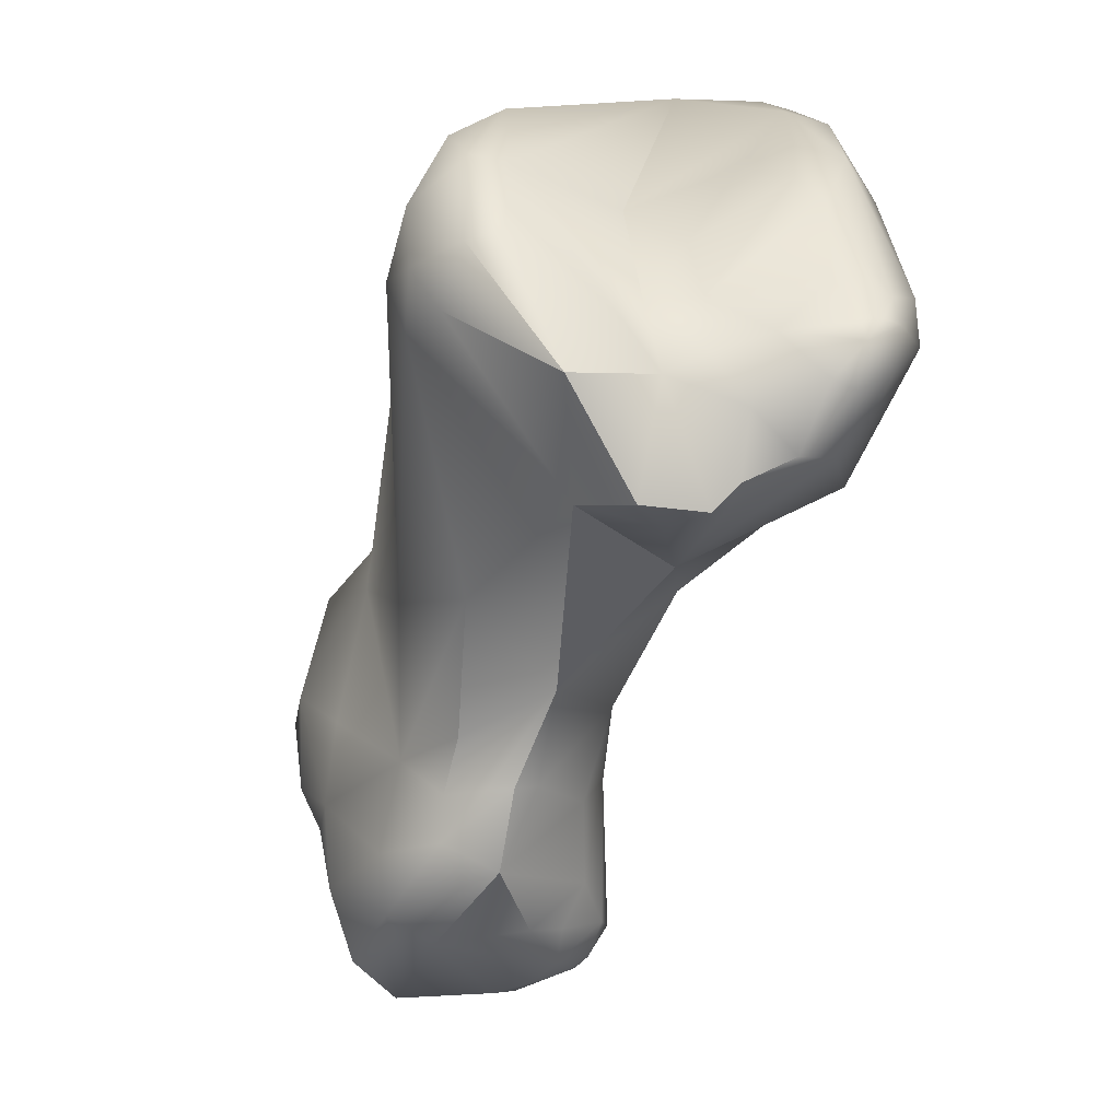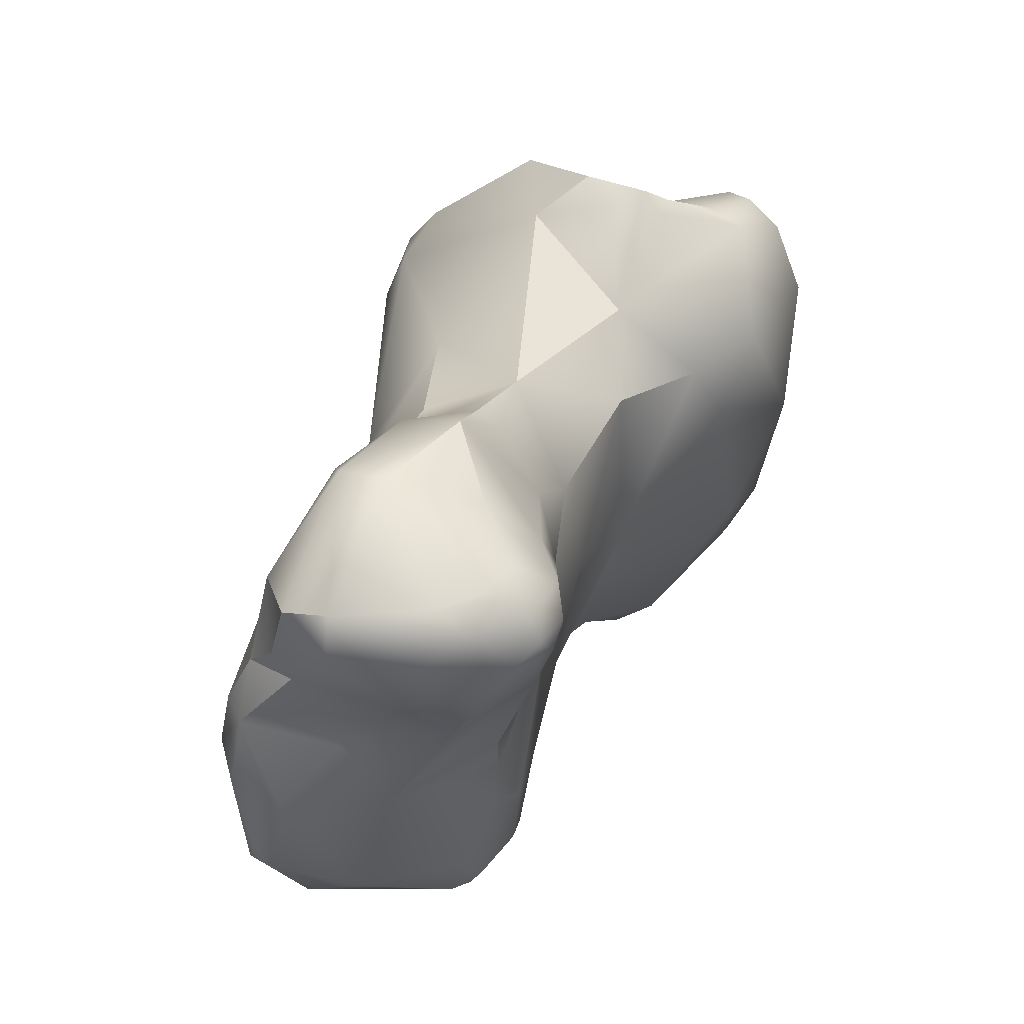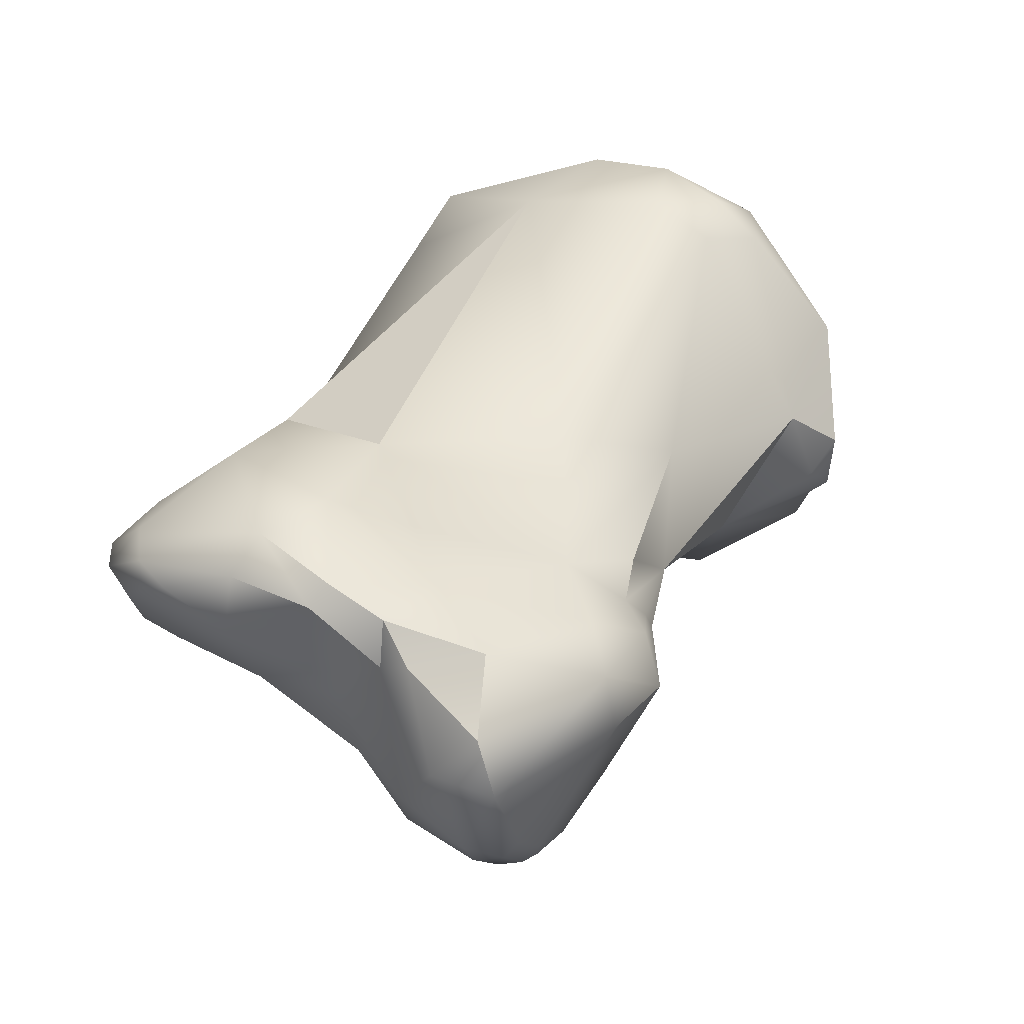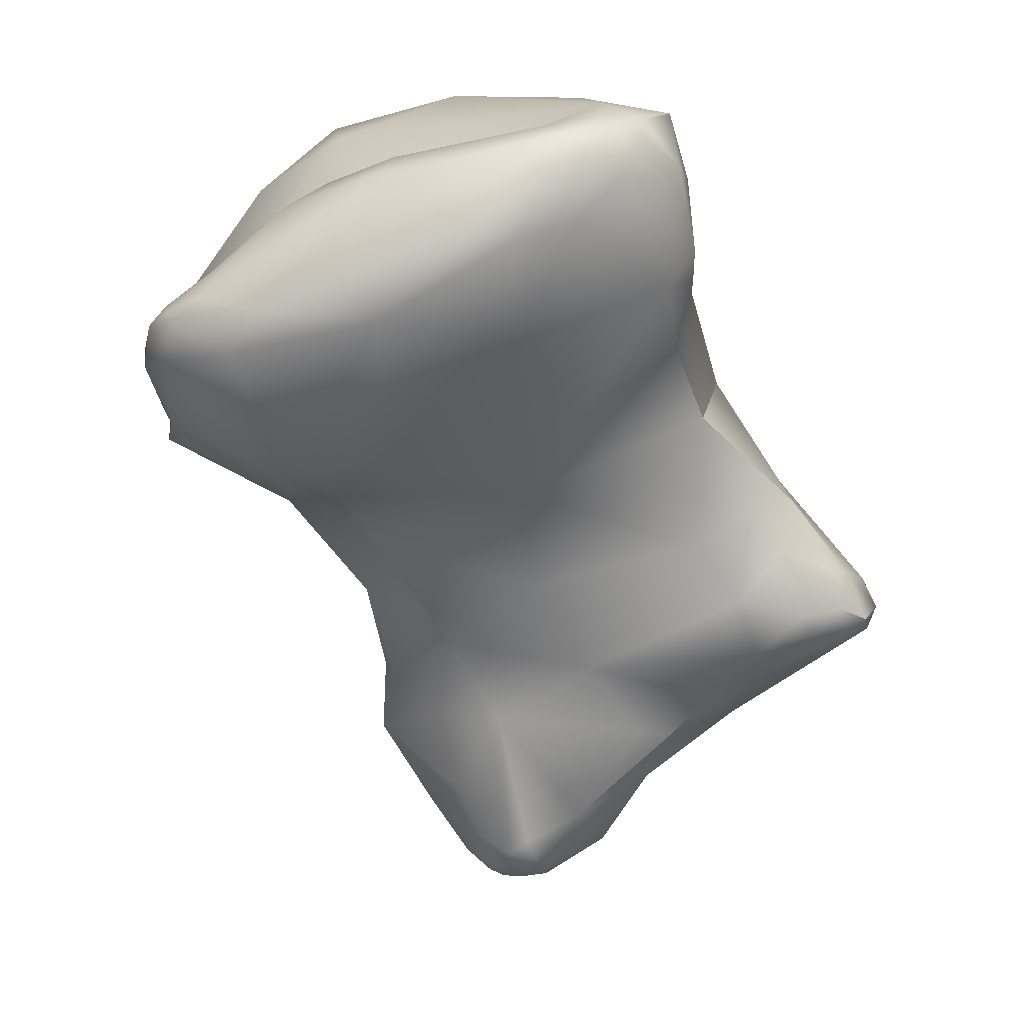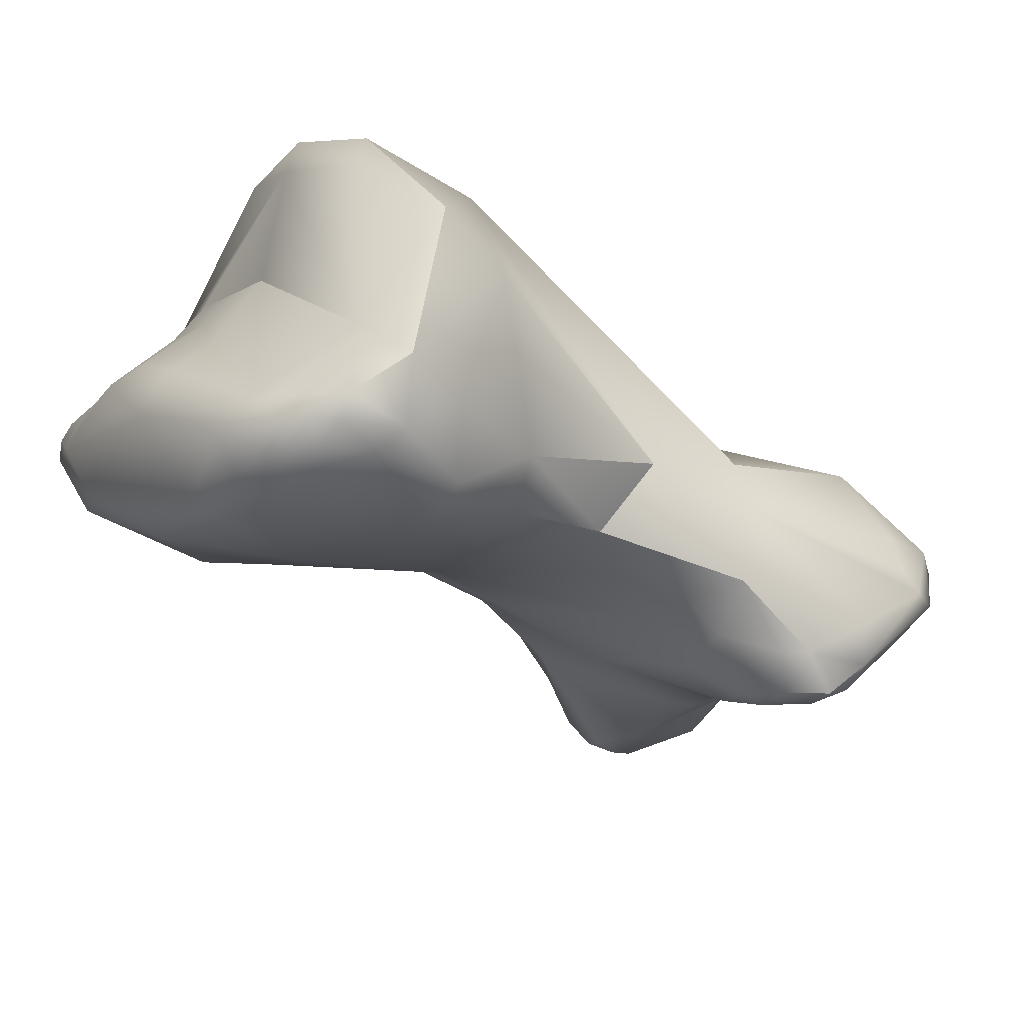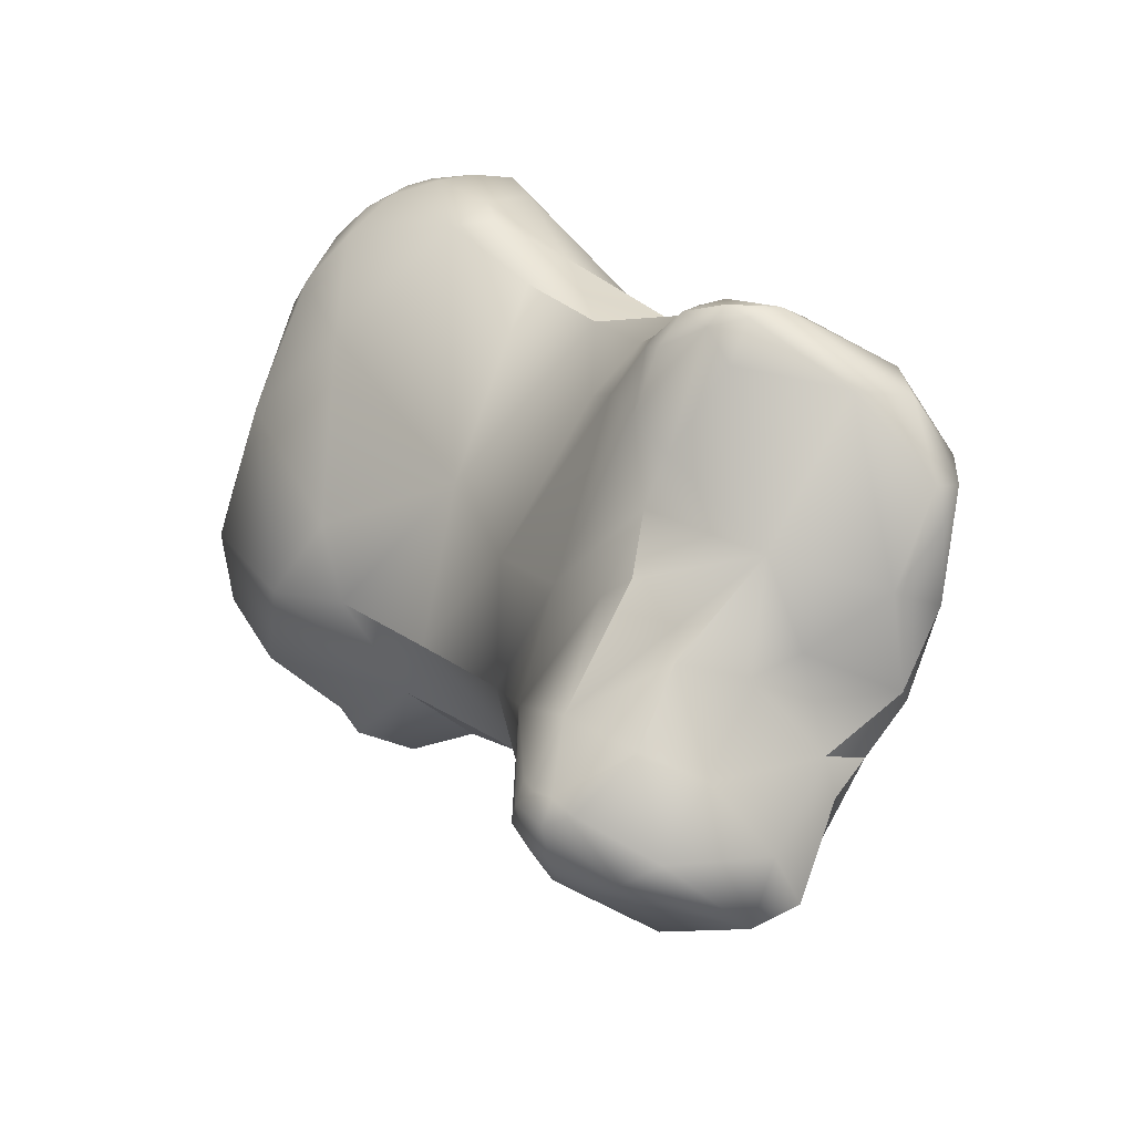
<metadata>
{"format":"obj","ext":"obj","renderer":"f3d","projection":"perspective","resolution":1024,"background":"white","views":[{"elev":9.8,"azim":48.1,"up":"+Y"},{"elev":-75.8,"azim":45.3,"up":"+Y"},{"elev":-36.7,"azim":-33.3,"up":"+Y"},{"elev":15.1,"azim":146.1,"up":"+Y"},{"elev":-41.8,"azim":-161.8,"up":"+Z"},{"elev":-54.5,"azim":-148.9,"up":"+Y"}]}
</metadata>
<code>
v -161.2 -194.1 -67.63
v -161.1 -193.9 -67.28
v -161.3 -194.6 -67.46
v -161 -193.8 -66.69
v -161.3 -194.6 -66.38
v -160.7 -194.7 -67.97
v -161.3 -195.2 -66.32
v -161.1 -195.5 -66.61
v -160.3 -193.4 -65.51
v -160.3 -193.8 -69.02
v -160.4 -193.4 -68.56
v -159.6 -193.1 -69.13
v -159.9 -194 -69.24
v -159.7 -193.8 -69.43
v -159.2 -192.9 -69.15
v -159.4 -194 -69.38
v -159.1 -193.5 -69.47
v -159.5 -194.4 -68.93
v -158.3 -192.6 -68.86
v -158.9 -191.9 -68.48
v -159 -191.5 -66.57
v -158 -192 -68.54
v -159.2 -191.6 -67.43
v -158.1 -190.1 -67.51
v -157.1 -190.4 -68.34
v -156.7 -188.3 -68.5
v -156.3 -189.1 -68.78
v -156 -187.5 -69.52
v -155.2 -186.4 -69.76
v -156 -188 -69.42
v -155.4 -187.9 -69.68
v -156 -185.6 -68.87
v -156.3 -186.5 -68.91
v -155.7 -186.3 -69.53
v -155.2 -185.4 -68.23
v -156.9 -186.8 -66.38
v -156.4 -185.6 -66.09
v -156.2 -187.3 -63.95
v -155 -185.6 -64.67
v -154.6 -186 -69.78
v -154.4 -186.3 -69.89
v -154.2 -185.9 -69.74
v -153.9 -186.2 -69.87
v -153.8 -185.8 -69.68
v -154.9 -185.8 -69.6
v -155.1 -185.6 -69.34
v -154.6 -185.6 -69.56
v -154.4 -185.5 -69.26
v -154.1 -185.6 -69.49
v -153.7 -185.6 -68.93
v -161 -195.7 -66.16
v -160.1 -196.2 -65.91
v -158.9 -195.9 -67.09
v -160.4 -195.8 -65.17
v -160.2 -195.3 -64.71
v -159.4 -194.7 -64.25
v -159.5 -196.4 -64.55
v -159.4 -196.1 -64.2
v -158.7 -193.9 -69.35
v -158.4 -193.6 -69.3
v -157.6 -193.3 -68.77
v -158 -194.3 -68.82
v -158.2 -194.8 -68.42
v -157.6 -195.1 -68.03
v -158.3 -192.9 -64.76
v -157.1 -192.4 -68.38
v -153.1 -188.6 -69.26
v -153 -186.9 -65.04
v -155 -185.9 -63.64
v -154.4 -186.8 -62.45
v -153.5 -186.3 -63.48
v -153.7 -186.2 -63.01
v -154.7 -187.9 -62.35
v -153.6 -186.8 -69.88
v -153.3 -186.3 -69.73
v -152.7 -187.1 -69.65
v -152.2 -186.9 -69.35
v -153.1 -185.8 -69.28
v -152.5 -186.4 -66.79
v -152.1 -186.1 -67.49
v -151.6 -186.3 -67.96
v -156.6 -197.9 -66.54
v -158.7 -196.5 -65.84
v -158 -196.7 -66.03
v -157.3 -196.8 -66.8
v -157.2 -198 -65.78
v -158.1 -194.8 -63.99
v -158.6 -196.6 -63.98
v -158.3 -196.9 -64.55
v -158 -196 -63.61
v -158.1 -197.2 -64.04
v -157.4 -197.1 -63.24
v -157.2 -195.8 -67.59
v -156.7 -195.7 -67.47
v -155.8 -194.5 -67.23
v -155.9 -194.9 -63.42
v -154.8 -193 -67.08
v -155.9 -192.6 -63.43
v -154.1 -192.2 -63.14
v -154.3 -191.3 -67.58
v -151.8 -190.4 -67.47
v -151.9 -187.3 -65.21
v -151.4 -188.1 -63.98
v -151 -188 -64.69
v -153.8 -187.6 -61.97
v -154 -188.5 -62.08
v -152.9 -187.2 -62.19
v -152.6 -187.1 -62.59
v -153.1 -188.1 -61.94
v -151.1 -188.2 -68.63
v -151.4 -186.5 -66.79
v -150.8 -186.8 -66.7
v -149.9 -188.1 -67.48
v -149.8 -187.7 -66.29
v -150 -187.7 -65.95
v -157.4 -198.4 -64.55
v -156.8 -198.8 -63.98
v -157.3 -198.3 -63.58
v -155.8 -197.1 -66.99
v -155.6 -198.3 -66.38
v -155.4 -198.1 -66.61
v -155.2 -197.9 -66.67
v -155 -197.5 -66.66
v -155.1 -198.2 -66.4
v -154.8 -197.7 -66.49
v -156.3 -198.8 -65.46
v -155.7 -198.7 -65.41
v -155.7 -198.7 -64.97
v -155 -198.3 -66
v -155.1 -198.4 -65.3
v -154.9 -198.3 -65.69
v -154.7 -198.1 -66.04
v -154.7 -198 -65.38
v -155.6 -197 -62.92
v -155.1 -197.4 -63.4
v -154.7 -195.4 -66.3
v -154.1 -195.5 -65.39
v -154.5 -197.5 -66.11
v -154.3 -196.8 -65.63
v -154.5 -197.4 -65.29
v -154.4 -197.3 -64.64
v -154.6 -194.3 -63.48
v -155.8 -196.1 -62.95
v -154.9 -195.2 -63.39
v -154.3 -195 -63.69
v -153.9 -195 -64.33
v -154 -195 -63.95
v -154.7 -195.8 -63.18
v -154 -196.2 -63.73
v -154 -194.1 -65.87
v -153.4 -193.5 -64.27
v -152.7 -192.2 -65.84
v -151.6 -191.2 -66.54
v -151.7 -191.7 -64.87
v -151.7 -190.6 -62.97
v -150.6 -190.6 -66.94
v -149.5 -190 -65.54
v -150.5 -188.6 -64.26
v -150.6 -188.9 -63.55
v -150 -189.3 -64.52
v -150.6 -190.5 -63.13
v -149.6 -190 -64.99
v -150.7 -190.9 -63.67
v -150.2 -190.6 -64.35
v -150.1 -190.6 -63.96
v -150 -190.3 -64.35
v -151.2 -188.8 -62.41
v -149.5 -188.7 -67.22
v -149.4 -188 -66.5
v -149.3 -188.2 -65.76
v -149.1 -188.3 -66.37
v -149.2 -188.2 -66.06
v -149.1 -188.9 -66.18
v -149.1 -188.5 -65.67
v -149.1 -189.1 -65.49
v -150 -188.4 -64.94
v -149.2 -188.9 -65.16
v -159.7 -193.8 -69.43
v -158.9 -191.9 -68.48
v -159 -191.5 -66.57
v -159 -191.5 -66.57
v -158.1 -190.1 -67.51
v -158.1 -190.1 -67.51
v -157.1 -190.4 -68.34
v -157.1 -190.4 -68.34
v -156 -185.6 -68.87
v -156.4 -185.6 -66.09
v -156.2 -187.3 -63.95
v -159.5 -196.4 -64.55
v -159.4 -196.1 -64.2
v -158.3 -192.9 -64.76
v -153 -186.9 -65.04
v -155 -185.9 -63.64
v -157.3 -196.8 -66.8
v -158.6 -196.6 -63.98
v -158.6 -196.6 -63.98
v -158.6 -196.6 -63.98
v -158.3 -196.9 -64.55
v -158.1 -197.2 -64.04
v -157.4 -197.1 -63.24
v -157.2 -195.8 -67.59
v -157.3 -198.3 -63.58
v -157.3 -198.3 -63.58
v -154.6 -194.3 -63.48
v -154 -195 -63.95
v -154 -196.2 -63.73
v -154 -196.2 -63.73
v -153.4 -193.5 -64.27
v -153.4 -193.5 -64.27
v -152.7 -192.2 -65.84
v -151.7 -191.7 -64.87
v -151.7 -190.6 -62.97
v -151.7 -190.6 -62.97
v -150.6 -190.5 -63.13
v -150.6 -190.5 -63.13
v -150.1 -190.6 -63.96
v -150 -190.3 -64.35
v -151.2 -188.8 -62.41
v -151.2 -188.8 -62.41
v -151.2 -188.8 -62.41
g grp1
f 13 6 10
f 6 13 18
f 11 10 1
f 23 11 1
f 10 3 1
f 5 4 2
f 1 5 2
f 1 2 23
f 2 4 23
f 23 4 9
f 3 7 5
f 1 3 5
f 6 3 10
f 5 9 4
f 7 3 8
f 7 54 55
f 7 55 5
f 8 51 7
f 51 54 7
f 6 8 3
f 53 6 18
f 9 5 55
f 9 55 56
f 14 13 10
f 12 178 10
f 10 11 12
f 11 23 12
f 20 15 12
f 14 16 13
f 16 14 17
f 17 178 12
f 12 15 17
f 17 15 19
f 15 20 19
f 18 13 16
f 16 17 59
f 59 17 60
f 19 60 17
f 20 22 19
f 60 19 61
f 19 22 61
f 12 23 179
f 9 21 23
f 20 25 22
f 24 184 179
f 24 179 23
f 23 21 24
f 182 26 185
f 21 38 24
f 25 66 22
f 66 25 100
f 38 36 24
f 27 30 31
f 36 33 26
f 27 185 26
f 183 36 26
f 30 27 26
f 100 25 27
f 100 27 31
f 34 28 33
f 34 29 28
f 34 45 29
f 28 26 33
f 28 30 26
f 40 41 29
f 29 45 40
f 31 30 28
f 29 41 31
f 28 29 31
f 74 31 41
f 46 32 35
f 33 186 34
f 186 46 34
f 33 36 186
f 34 46 45
f 36 37 186
f 32 187 35
f 36 38 37
f 35 187 39
f 68 35 71
f 35 39 71
f 38 70 69
f 37 38 69
f 187 193 39
f 40 45 47
f 40 42 41
f 40 47 42
f 42 47 49
f 41 43 74
f 41 42 43
f 42 44 43
f 42 49 44
f 44 49 78
f 74 43 75
f 75 43 44
f 75 44 78
f 47 45 46
f 48 46 35
f 47 46 48
f 49 47 48
f 49 48 50
f 78 49 50
f 48 35 50
f 35 192 50
f 52 54 51
f 52 57 54
f 18 63 53
f 64 53 63
f 8 52 51
f 6 52 8
f 53 52 6
f 83 57 52
f 53 83 52
f 189 55 54
f 189 58 55
f 190 56 55
f 90 87 56
f 87 65 56
f 90 56 190
f 62 59 60
f 62 60 61
f 63 18 16
f 62 16 59
f 62 63 16
f 95 62 61
f 61 97 95
f 64 63 62
f 64 62 95
f 65 180 9
f 56 65 9
f 98 65 96
f 22 66 61
f 97 61 66
f 100 97 66
f 188 181 191
f 73 38 98
f 65 98 38
f 73 98 106
f 67 31 74
f 100 31 67
f 67 74 76
f 110 101 67
f 110 67 76
f 67 101 100
f 50 192 79
f 72 193 70
f 193 72 39
f 70 38 73
f 107 72 70
f 71 39 72
f 105 70 73
f 105 107 70
f 71 72 108
f 108 72 107
f 76 74 75
f 77 76 75
f 75 78 77
f 78 81 77
f 110 76 77
f 81 78 50
f 50 79 80
f 50 80 81
f 79 111 80
f 81 80 111
f 111 79 102
f 192 102 79
f 116 91 89
f 86 126 116
f 88 199 92
f 119 53 93
f 93 53 64
f 53 119 85
f 94 119 201
f 119 82 85
f 86 82 126
f 82 119 121
f 57 83 89
f 84 83 53
f 83 84 89
f 194 84 53
f 89 84 86
f 86 84 194
f 82 86 194
f 89 86 116
f 189 195 58
f 198 195 189
f 90 96 87
f 89 91 196
f 90 190 197
f 143 96 90
f 200 90 197
f 200 143 90
f 94 201 64
f 95 94 64
f 136 119 94
f 136 94 95
f 65 87 96
f 150 136 95
f 95 97 150
f 150 97 152
f 98 96 99
f 106 98 99
f 97 100 152
f 153 152 100
f 101 153 100
f 99 155 106
f 156 101 110
f 153 101 156
f 192 103 102
f 103 68 71
f 103 71 159
f 103 104 102
f 158 104 103
f 159 158 103
f 73 106 105
f 109 105 106
f 109 107 105
f 108 159 71
f 106 155 109
f 109 155 167
f 107 109 218
f 219 159 108
f 107 219 108
f 113 110 77
f 81 111 112
f 81 113 77
f 112 111 104
f 115 112 104
f 115 114 112
f 113 81 169
f 112 169 81
f 112 114 169
f 113 168 110
f 104 111 102
f 176 115 104
f 126 117 116
f 116 118 91
f 92 199 202
f 116 117 118
f 203 117 134
f 136 123 119
f 82 121 120
f 122 121 119
f 122 119 123
f 127 120 124
f 120 121 124
f 124 121 122
f 124 122 125
f 125 122 123
f 125 123 136
f 132 129 124
f 125 136 138
f 125 132 124
f 132 125 138
f 120 126 82
f 127 117 126
f 120 127 126
f 128 117 127
f 127 129 131
f 124 129 127
f 129 132 131
f 128 127 130
f 127 131 130
f 130 131 133
f 130 133 135
f 130 135 128
f 131 132 133
f 132 138 133
f 149 135 141
f 133 138 140
f 135 133 141
f 134 200 203
f 117 135 134
f 200 134 143
f 128 135 117
f 135 206 134
f 138 136 139
f 136 150 137
f 136 137 139
f 137 150 146
f 139 140 138
f 207 146 147
f 137 146 207
f 140 139 141
f 140 141 133
f 139 137 207
f 139 207 141
f 144 142 96
f 148 96 143
f 148 144 96
f 144 151 204
f 145 151 144
f 151 145 205
f 146 208 147
f 143 134 148
f 148 145 144
f 205 145 148
f 206 205 148
f 134 206 148
f 150 210 208
f 146 150 208
f 96 142 99
f 204 151 99
f 99 151 155
f 208 210 154
f 153 154 210
f 153 156 154
f 209 211 212
f 163 213 154
f 161 213 163
f 168 156 110
f 154 156 157
f 175 162 157
f 175 177 162
f 160 158 159
f 214 159 220
f 160 159 165
f 216 163 154
f 159 214 165
f 166 160 165
f 161 163 216
f 216 154 164
f 154 157 164
f 164 157 217
f 217 216 164
f 160 166 162
f 162 217 157
f 162 177 160
f 155 215 167
f 168 113 171
f 115 176 170
f 171 113 169
f 170 114 115
f 171 169 172
f 169 114 172
f 172 114 170
f 168 171 173
f 174 173 171
f 172 174 171
f 174 172 170
f 156 168 173
f 156 173 157
f 157 173 175
f 173 174 175
f 177 175 174
f 176 104 158
f 176 160 177
f 160 176 158
f 174 170 176
f 176 177 174

</code>
